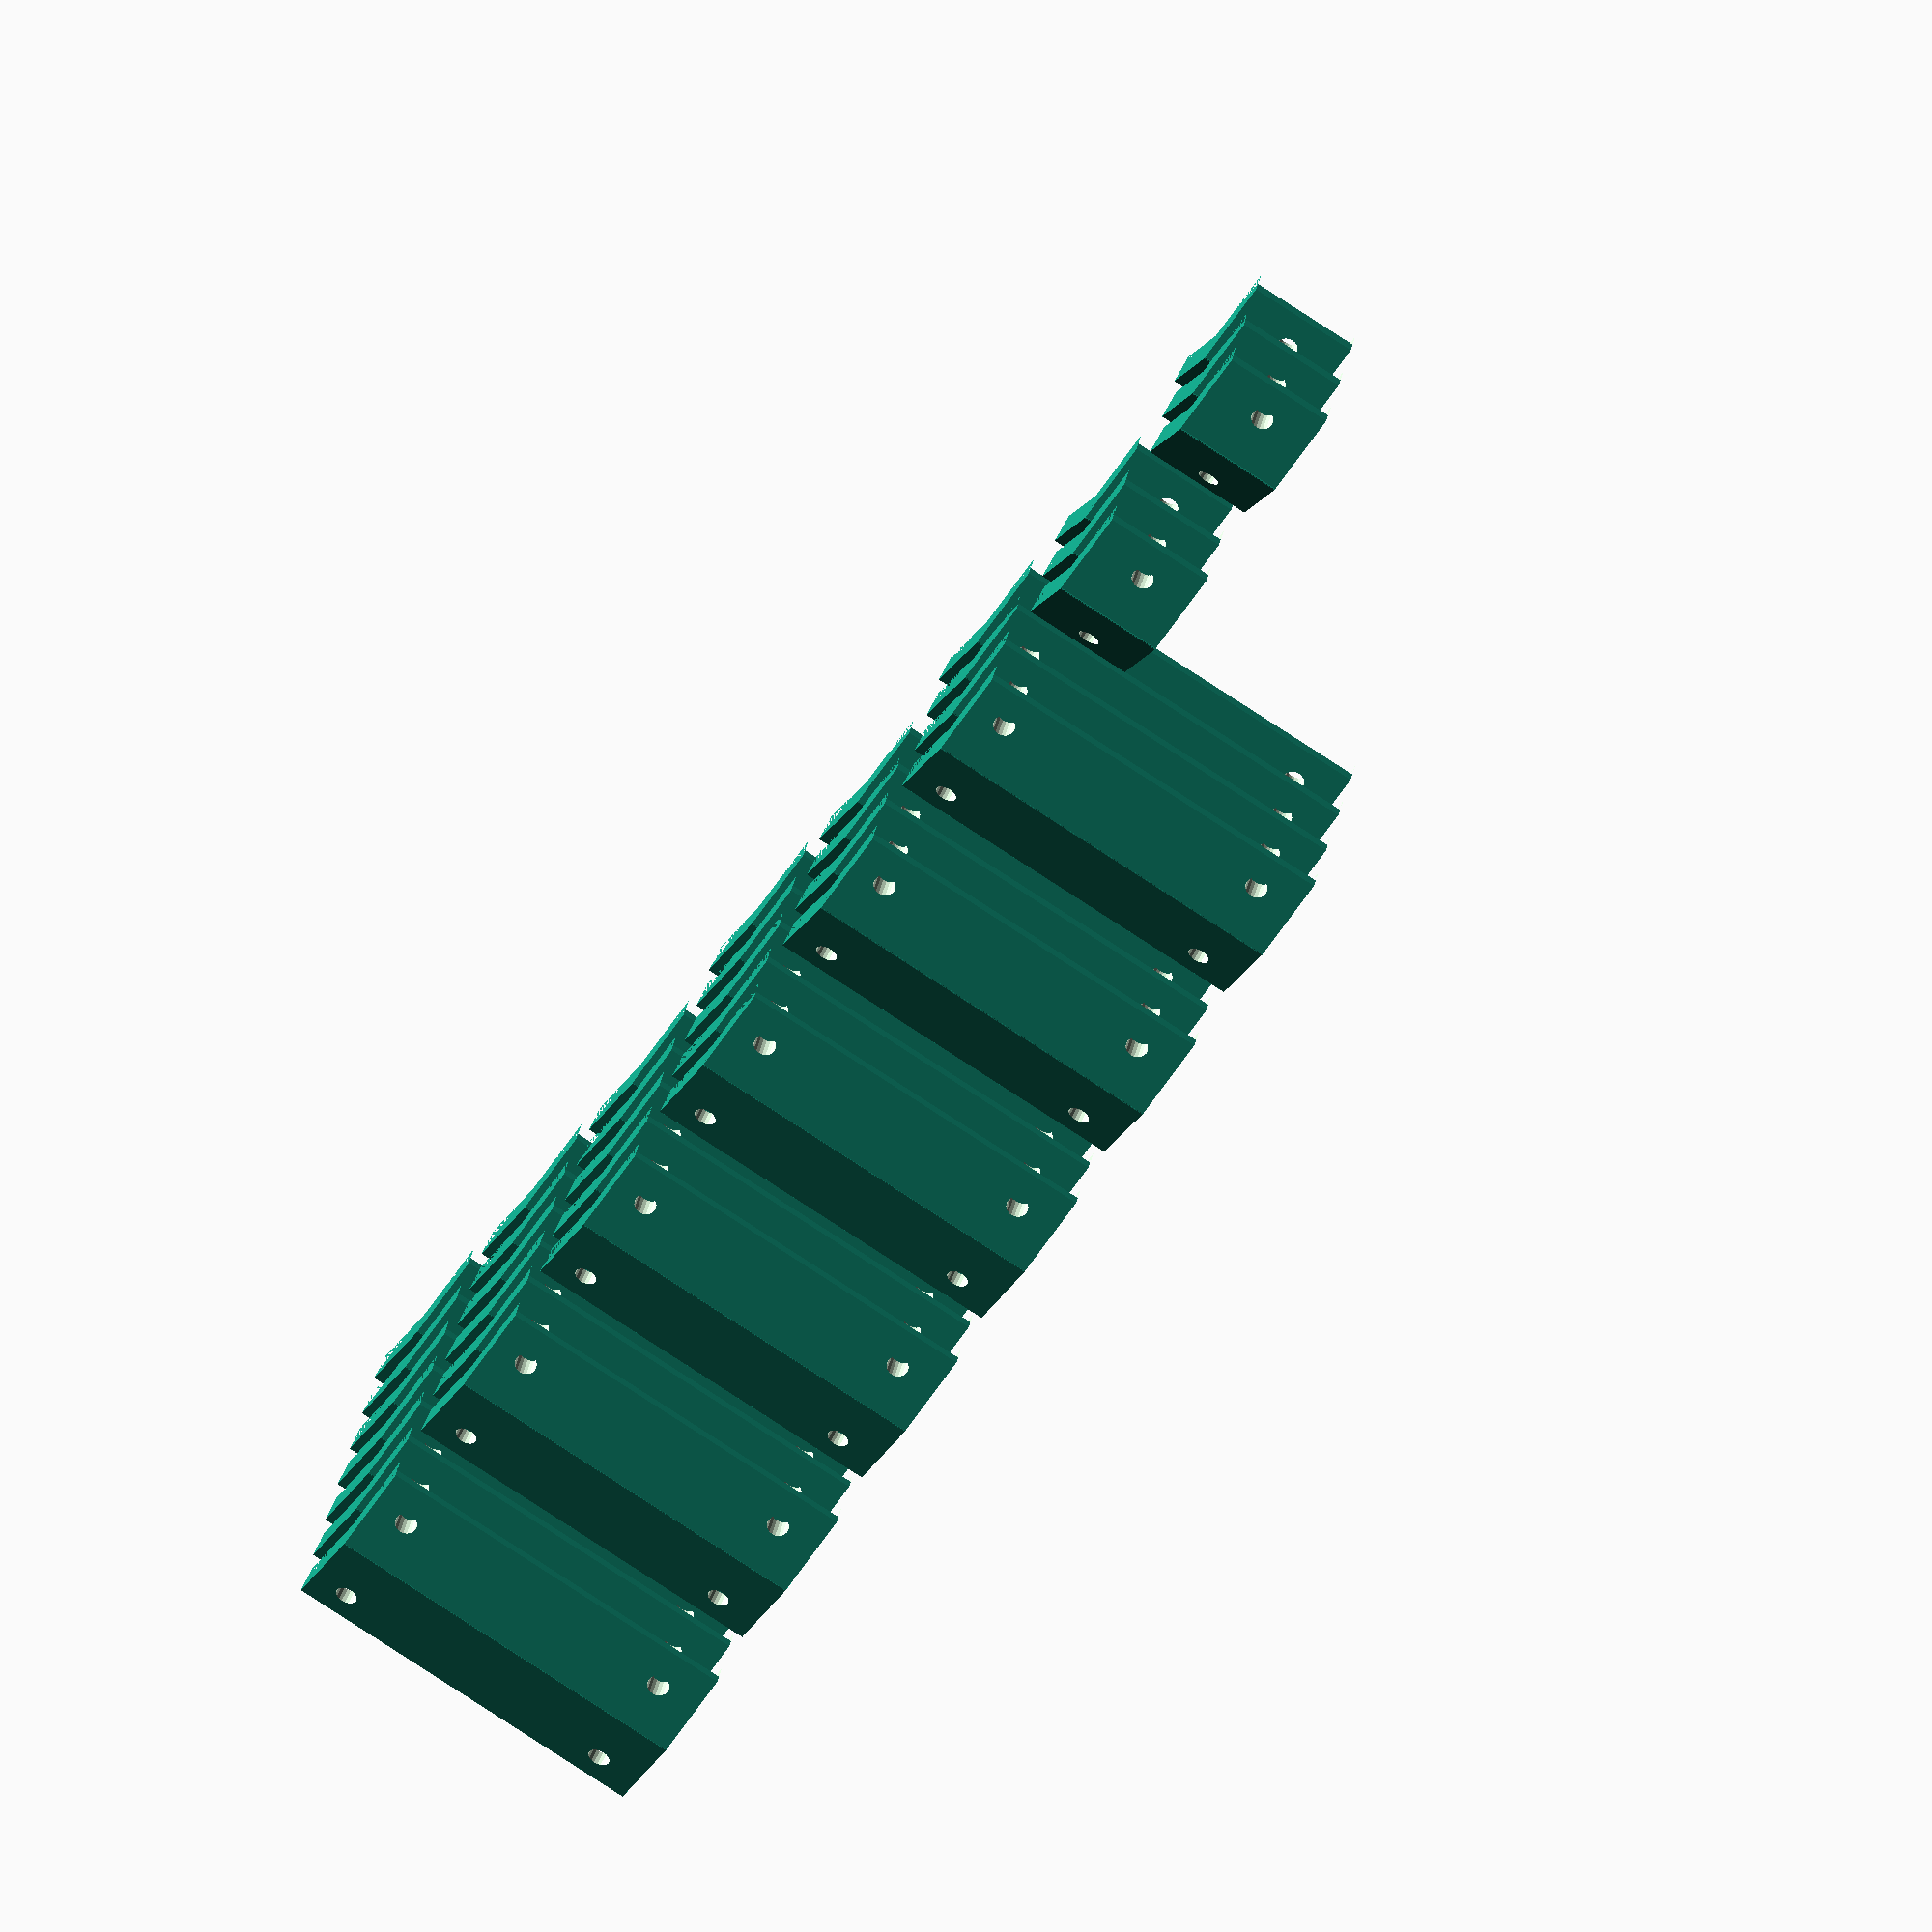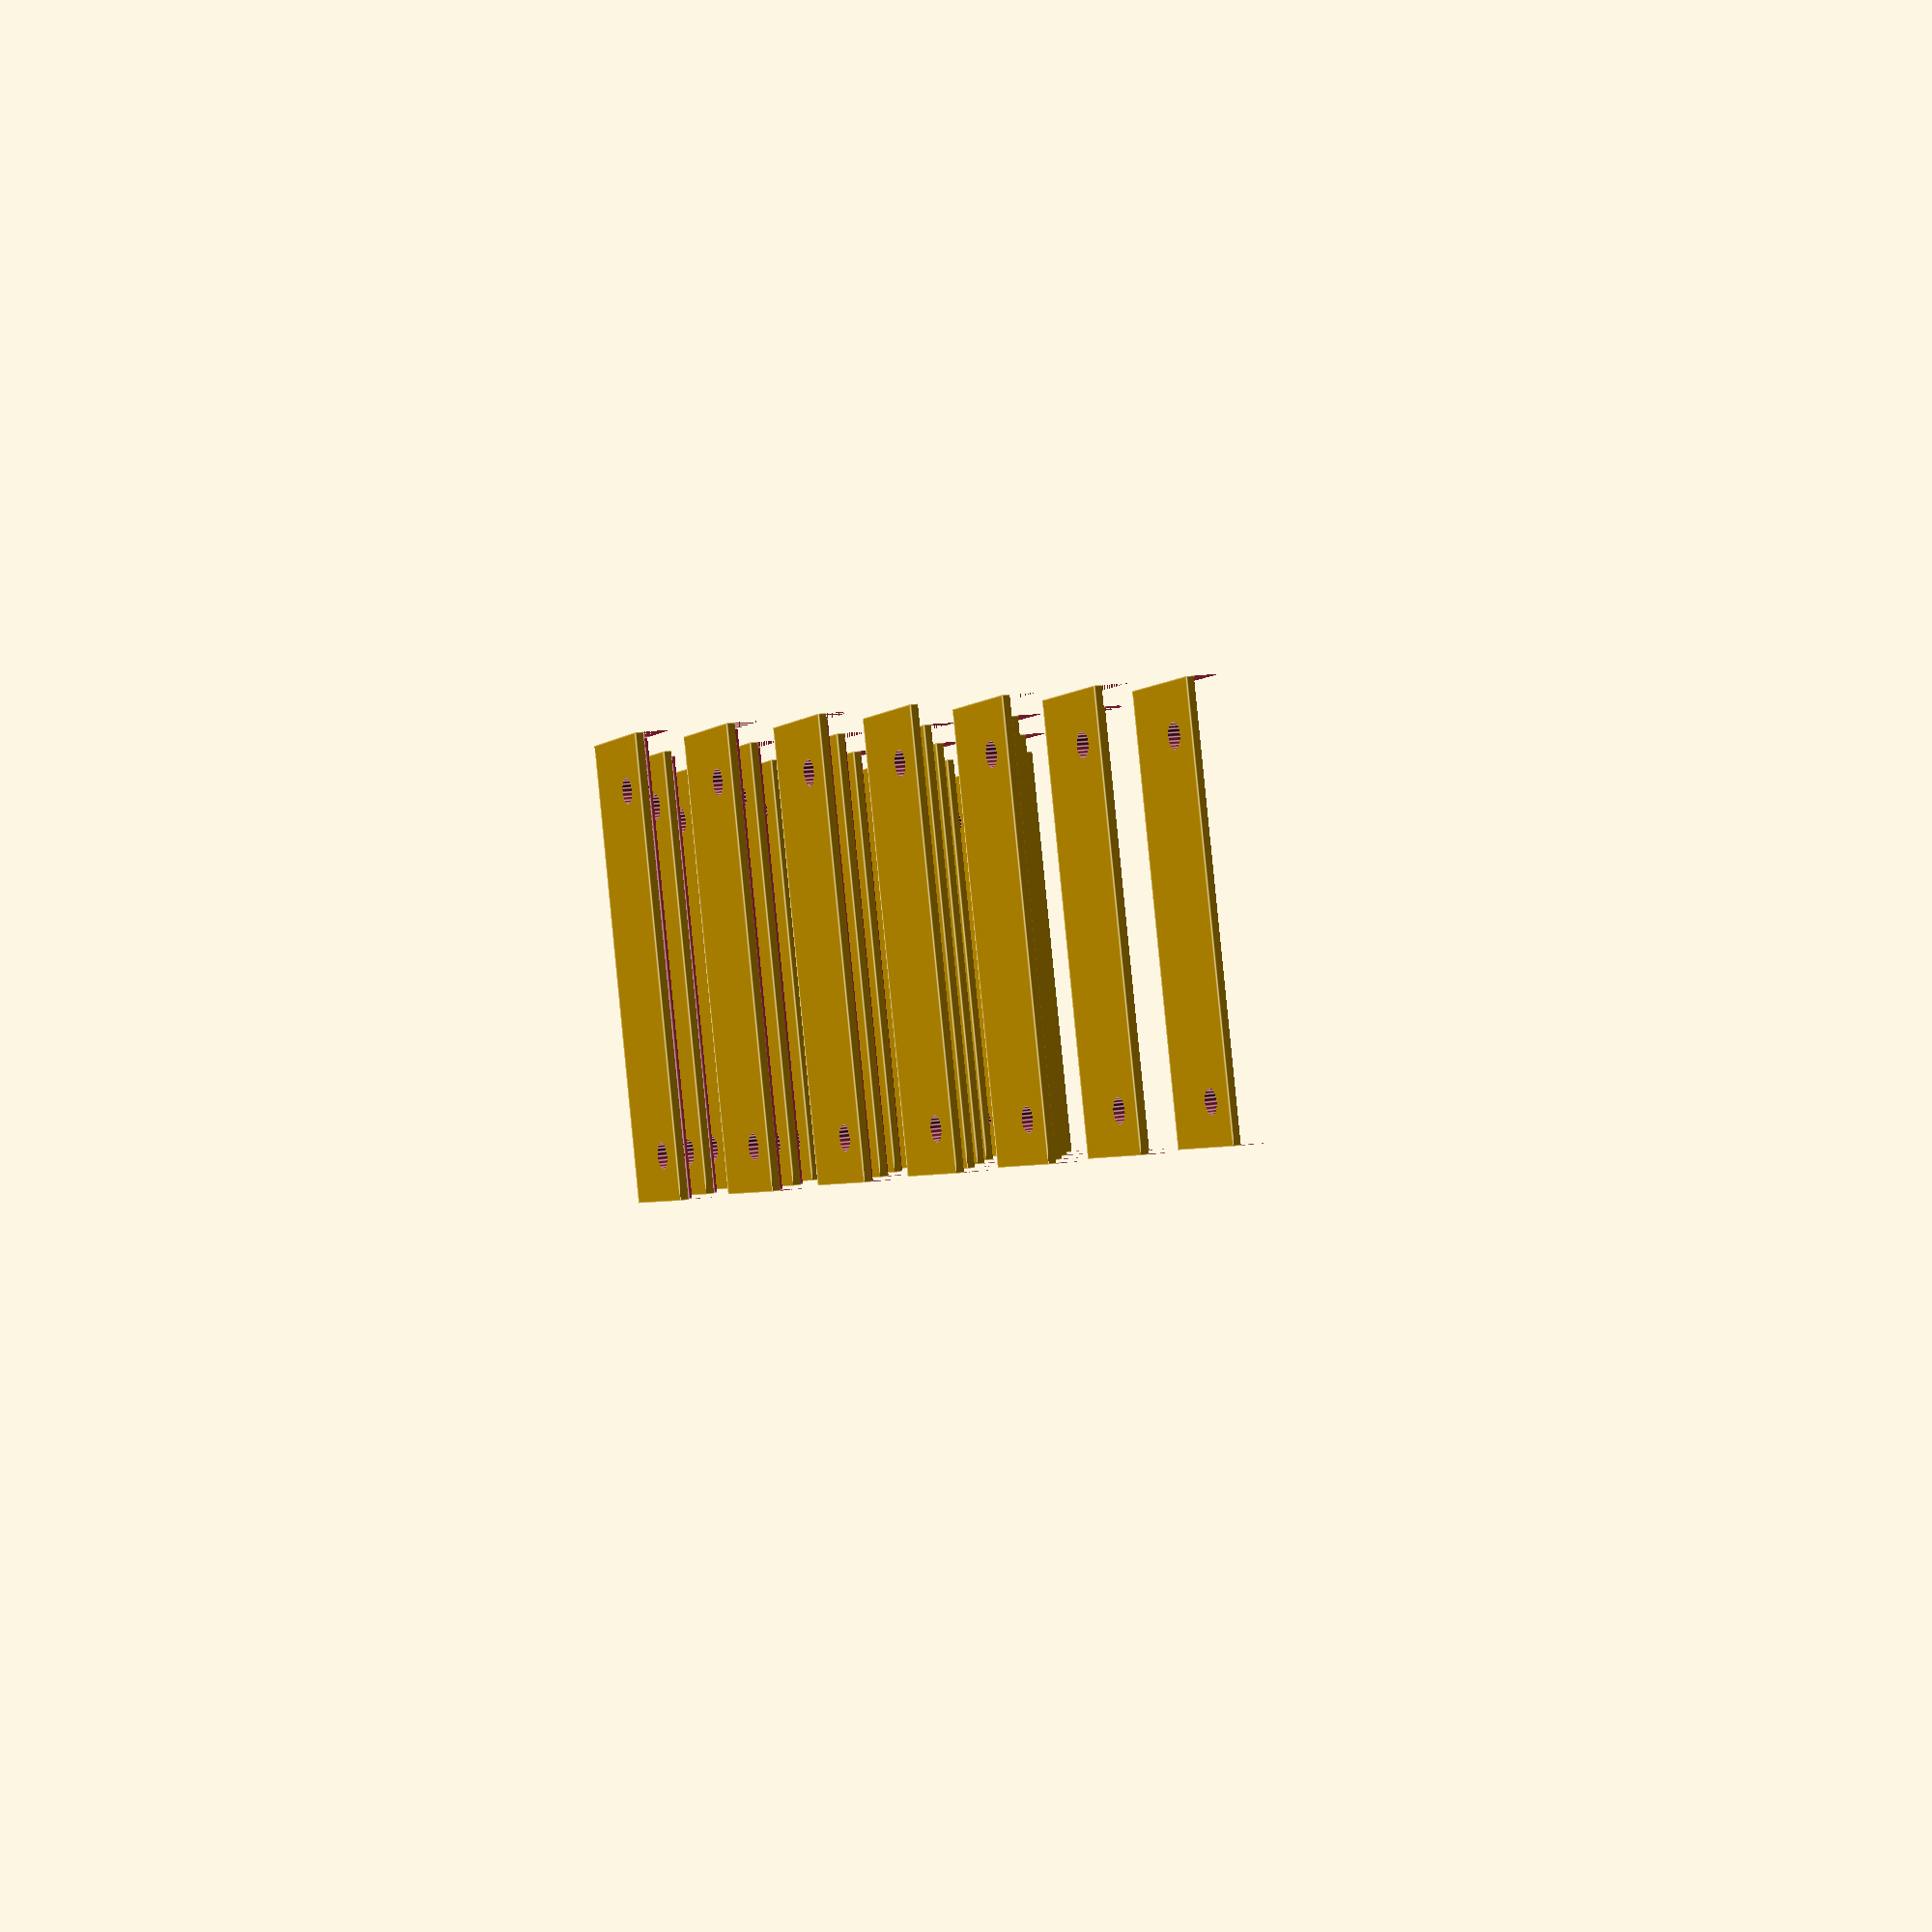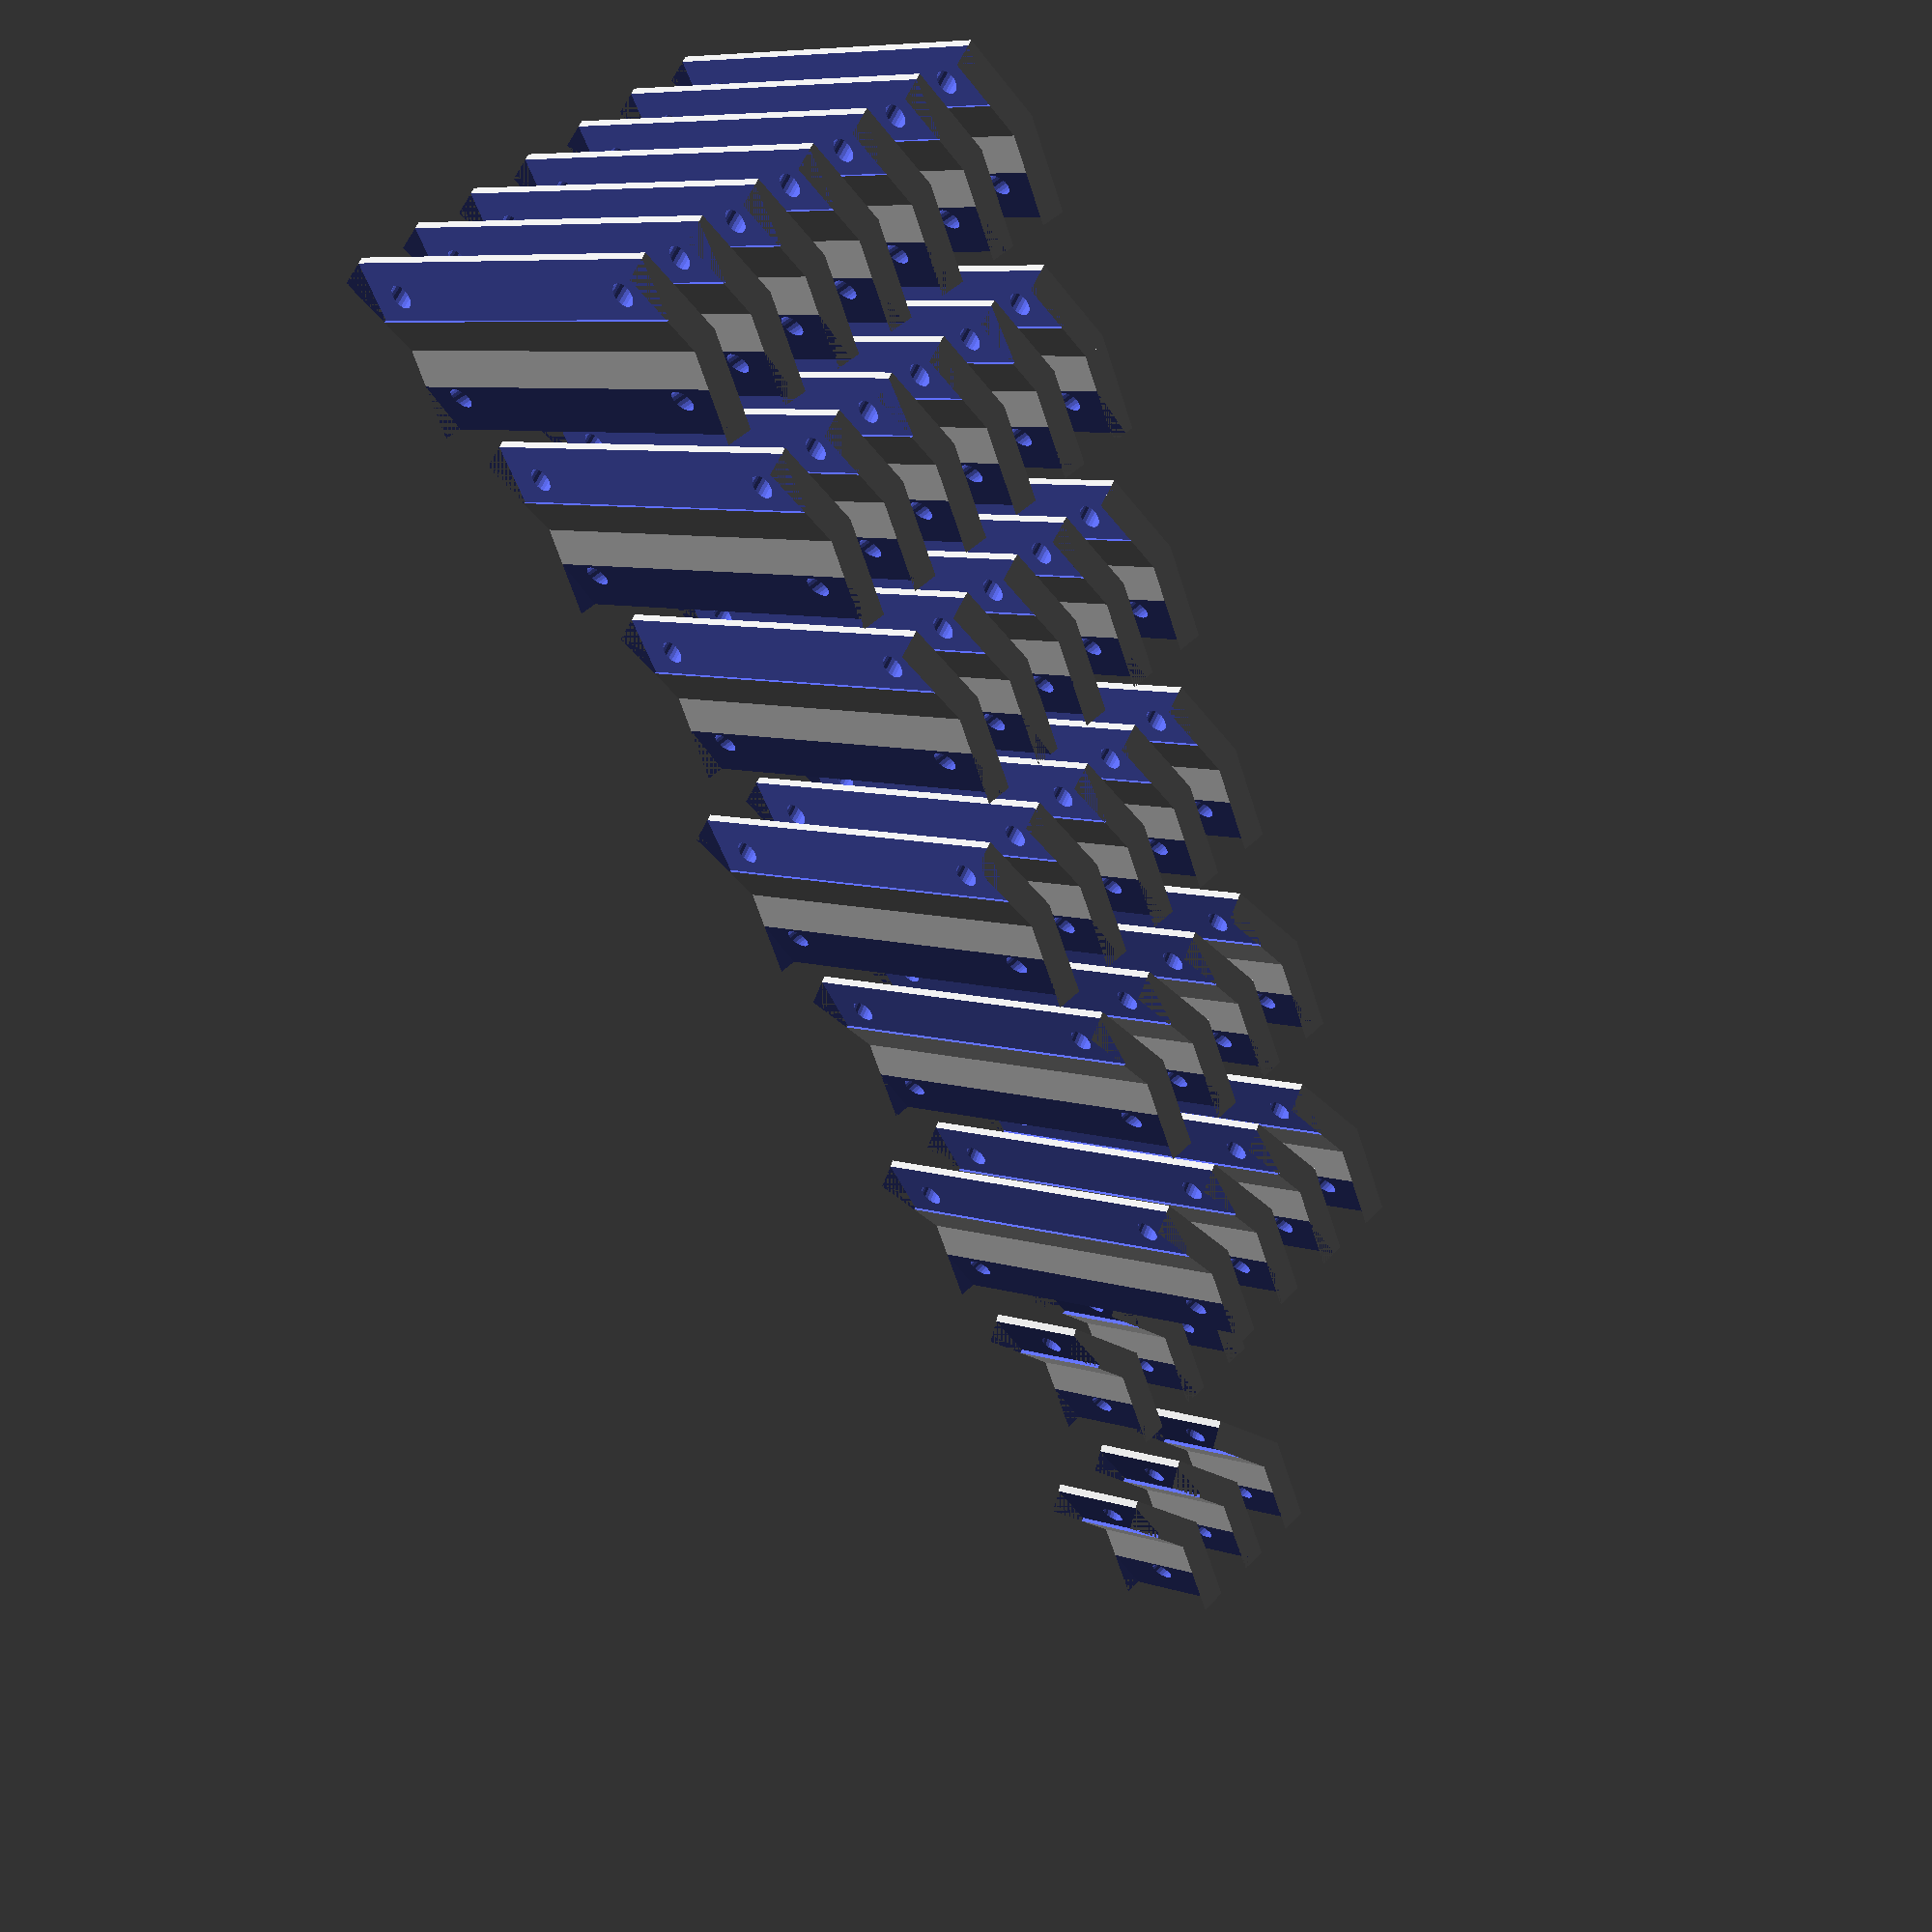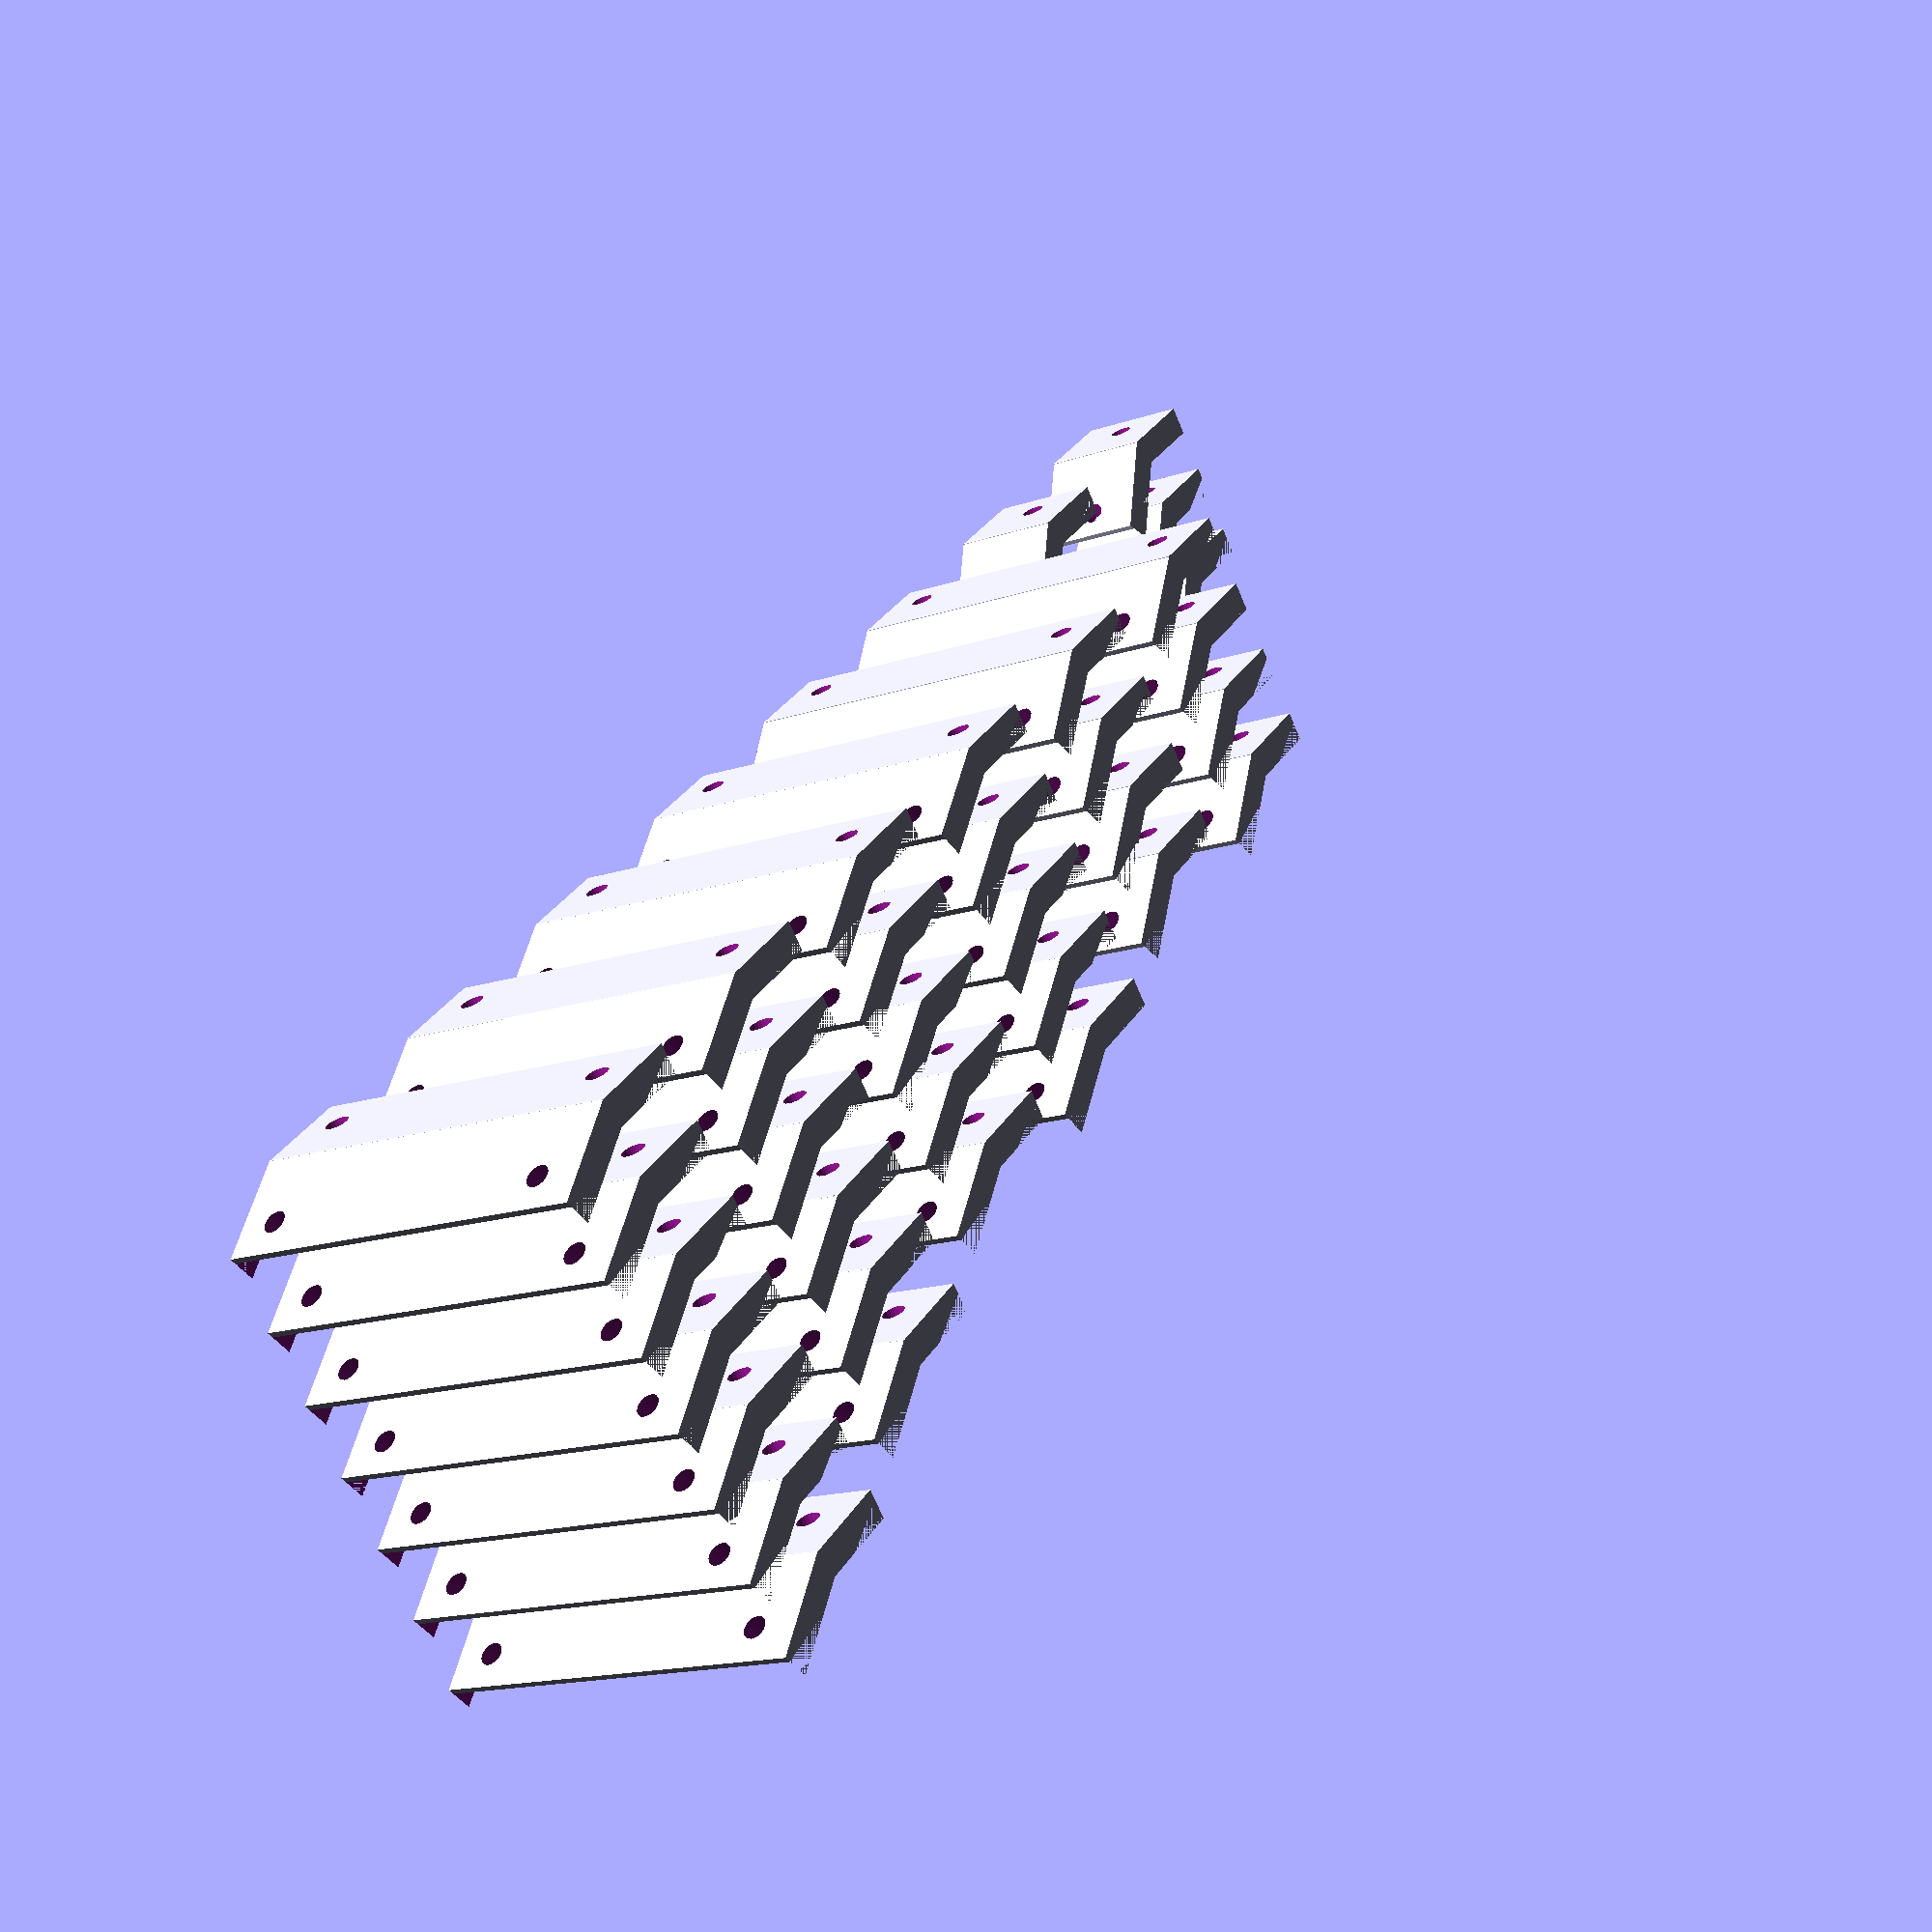
<openscad>
angle = -160.5; // fixed?
angle2 = -154.8; // fixed?
angle3 = -148.6; // fixed?
angle4 = -138.6;

module brace(a) {
	difference() {
		translate([-0.7, 0, -3.55]) 
		{
			cube([13, 51, 4]);
		}
		translate([5, 0, .5]) {
			rotate([0, 20, 0]) {
				cube([13, 51, 4]);
			}
		}
	
		translate([7, 5, -5]) {
			cylinder(h = 10, r = 1.5, $fn=20);
		}
	
		translate([7, 45, -5]) {
			cylinder(h = 10, r = 1.5, $fn=20);
		}
	}
	
	
	difference() {
		rotate([0, a, 0]) {
			translate([-1, 0, -.5]) {
				cube([14, 51, 4]);
			}
		}
		rotate([0, a - 20 ,0]) {
			translate([5, 0, -6.]) {
				cube([13, 51, 4]);
			}
		}
	
		rotate([0, a, 0])
		{
			translate([8.5, 5, 0]) {
				cylinder(h = 10, r = 1.5, $fn=20);
			}
		}
		
		rotate([0, a, 0])
		{
			translate([8.5, 45, 0]) {
				cylinder(h = 10, r = 1.5, $fn=20);
			}
		}
	}
}

module brace2(a) {
	difference() {
		translate([-0.7, 0, -3.55]) 
		{
			cube([13, 51, 4]);
		}
		translate([5, 0, .5]) {
			rotate([0, 20, 0]) {
				cube([13, 51, 4]);
			}
		}
	
		translate([7, 5, -5]) {
			cylinder(h = 10, r = 1.5, $fn=20);
		}
	
		translate([7, 45, -5]) {
			cylinder(h = 10, r = 1.5, $fn=20);
		}
	}
	
	
	difference() {
		rotate([0, a, 0]) {
			translate([-1, 0, -.5]) {
				cube([14, 51, 4]);
			}
		}
		rotate([0, a - 20 ,0]) {
			translate([5, 0, -6.]) {
				cube([13, 51, 4]);
			}
		}
	
		rotate([0, a, 0])
		{
			translate([8.5, 5, 0]) {
				cylinder(h = 10, r = 1.5, $fn=20);
			}
		}
		
		rotate([0, a, 0])
		{
			translate([8.5, 45, 0]) {
				cylinder(h = 10, r = 1.5, $fn=20);
			}
		}
	}
}

module brace3(a) {
	difference() {
		translate([-1.1, 0, -3.5]) 
		{
			cube([13, 51, 4]);
		}
		translate([5, 0, .5]) {
			rotate([0, 20, 0]) {
				cube([13, 51, 4]);
			}
		}
	
		translate([7, 5, -5]) {
			cylinder(h = 10, r = 1.5, $fn=20);
		}
	
		translate([7, 45, -5]) {
			cylinder(h = 10, r = 1.5, $fn=20);
		}
	}
	
	
	difference() {
		rotate([0, a, 0]) {
			translate([-1, 0, -.5]) {
				cube([14, 51, 4]);
			}
		}
		rotate([0, a - 20 ,0]) {
			translate([5, 0, -6.]) {
				cube([13, 51, 4]);
			}
		}
	
		rotate([0, a, 0])
		{
			translate([8.5, 5, 0]) {
				cylinder(h = 10, r = 1.5, $fn=20);
			}
		}
		
		rotate([0, a, 0])
		{
			translate([8.5, 45, 0]) {
				cylinder(h = 10, r = 1.5, $fn=20);
			}
		}
	}
}

module brace4(a) {
	difference() {
		translate([-1, 0, -3.6]) 
		{
			cube([13, 15, 4]);
		}
		translate([5, 0, .5]) {
			rotate([0, 20, 0]) {
				cube([13, 15, 4]);
			}
		}
	
		translate([7, 8, -5]) {
			cylinder(h = 10, r = 1.5, $fn=20);
		}
	
		translate([7, 45, -5]) {
			cylinder(h = 10, r = 1.5, $fn=20);
		}
	}
	
	
	difference() {
		rotate([0, a, 0]) {
			translate([-1.8, 0, -.68]) {
				cube([14, 15, 4]);
			}
		}
		rotate([0, a - 20 ,0]) {
			translate([5, 0, -6.]) {
				cube([13, 15, 4]);
			}
		}
	
		rotate([0, a, 0])
		{
			translate([8.5, 8, 0]) {
				cylinder(h = 10, r = 1.5, $fn=20);
			}
		}
		
		rotate([0, a, 0])
		{
			translate([8.5, 45, 0]) {
				cylinder(h = 10, r = 1.5, $fn=20);
			}
		}
	}
}

translate([-60, 0, 0]) {
translate([0, 0, 0]) brace2(angle2);
translate([0, 0, 10]) brace2(angle2);
translate([0, 0, 20]) brace2(angle2);
translate([0, 0, 30]) brace2(angle2);
translate([0, 0, 40]) brace2(angle2);
translate([0, 0, 50]) brace2(angle2);
translate([0, 0, 60]) brace2(angle2);


translate([30, 0, 0]) brace2(angle2);
translate([30, 0, 10]) brace2(angle2);
translate([30, 0, 20]) brace2(angle2);
translate([30, 0, 30]) brace2(angle2);
translate([30, 0, 40]) brace2(angle2);
translate([30, 0, 50]) brace2(angle2);
}

translate([0, 0, 0]) brace2(angle2);
translate([0, 0, 10]) brace2(angle2);
translate([0, 0, 20]) brace2(angle2);
translate([0, 0, 30]) brace2(angle2);
translate([0, 0, 40]) brace2(angle2);

translate([30, 0, 0]) brace2(angle2);
translate([30, 0, 10]) brace2(angle2);
translate([30, 0, 20]) brace2(angle2);
translate([30, 0, 30]) brace2(angle2);
translate([30, 0, 40]) brace2(angle2);

translate([60, 0, 0]) brace3(angle3);
translate([60, 0, 10]) brace3(angle3);
translate([60, 0, 20]) brace3(angle3);
translate([60, 0, 30]) brace3(angle3);

translate([90, 0, 0]) brace3(angle3);
translate([90, 0, 10]) brace3(angle3);
translate([90, 0, 20]) brace3(angle3);
translate([90, 0, 30]) brace3(angle3);

translate([120, 0, 0]) {
translate([0,0,0]) brace4(angle4);
translate([0,0,10]) brace4(angle4);
translate([0,0,20]) brace4(angle4);

translate([30,0,0]) brace4(angle4);
translate([30,0,10]) brace4(angle4);
translate([30,0,20]) brace4(angle4);

}


	

</openscad>
<views>
elev=151.7 azim=57.7 roll=350.7 proj=o view=wireframe
elev=69.2 azim=292.3 roll=276.1 proj=p view=edges
elev=138.6 azim=247.2 roll=141.5 proj=p view=wireframe
elev=70.7 azim=240.8 roll=202.7 proj=p view=wireframe
</views>
